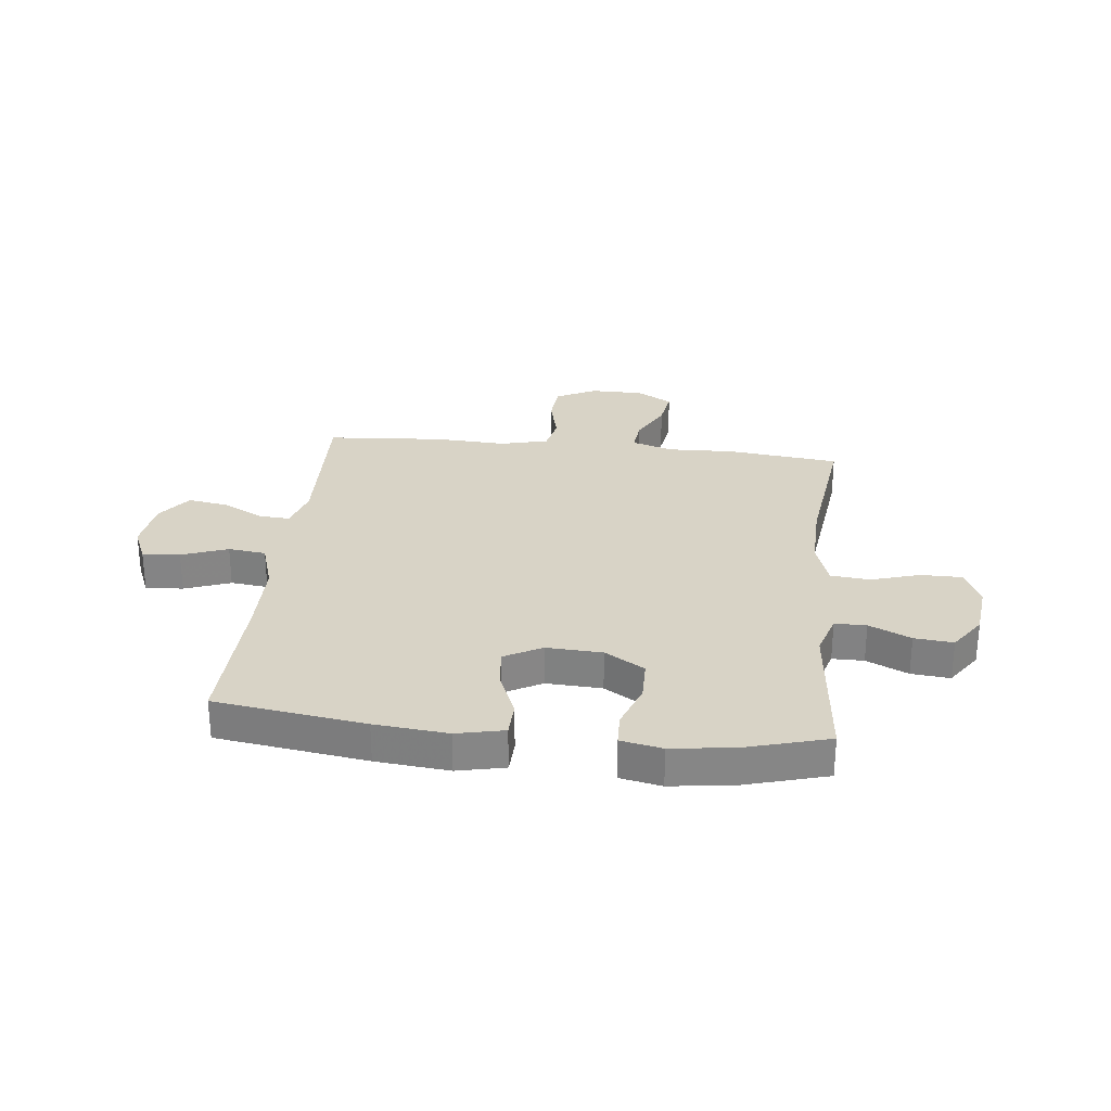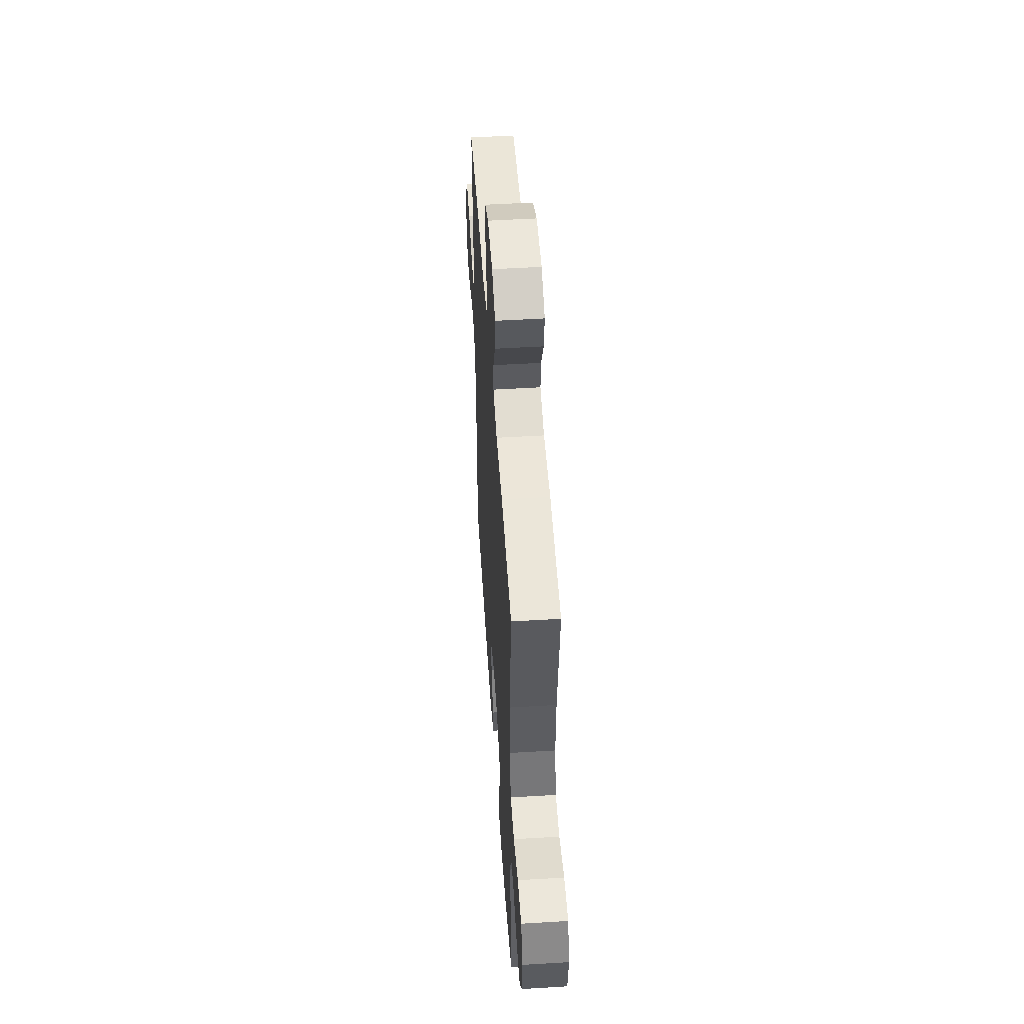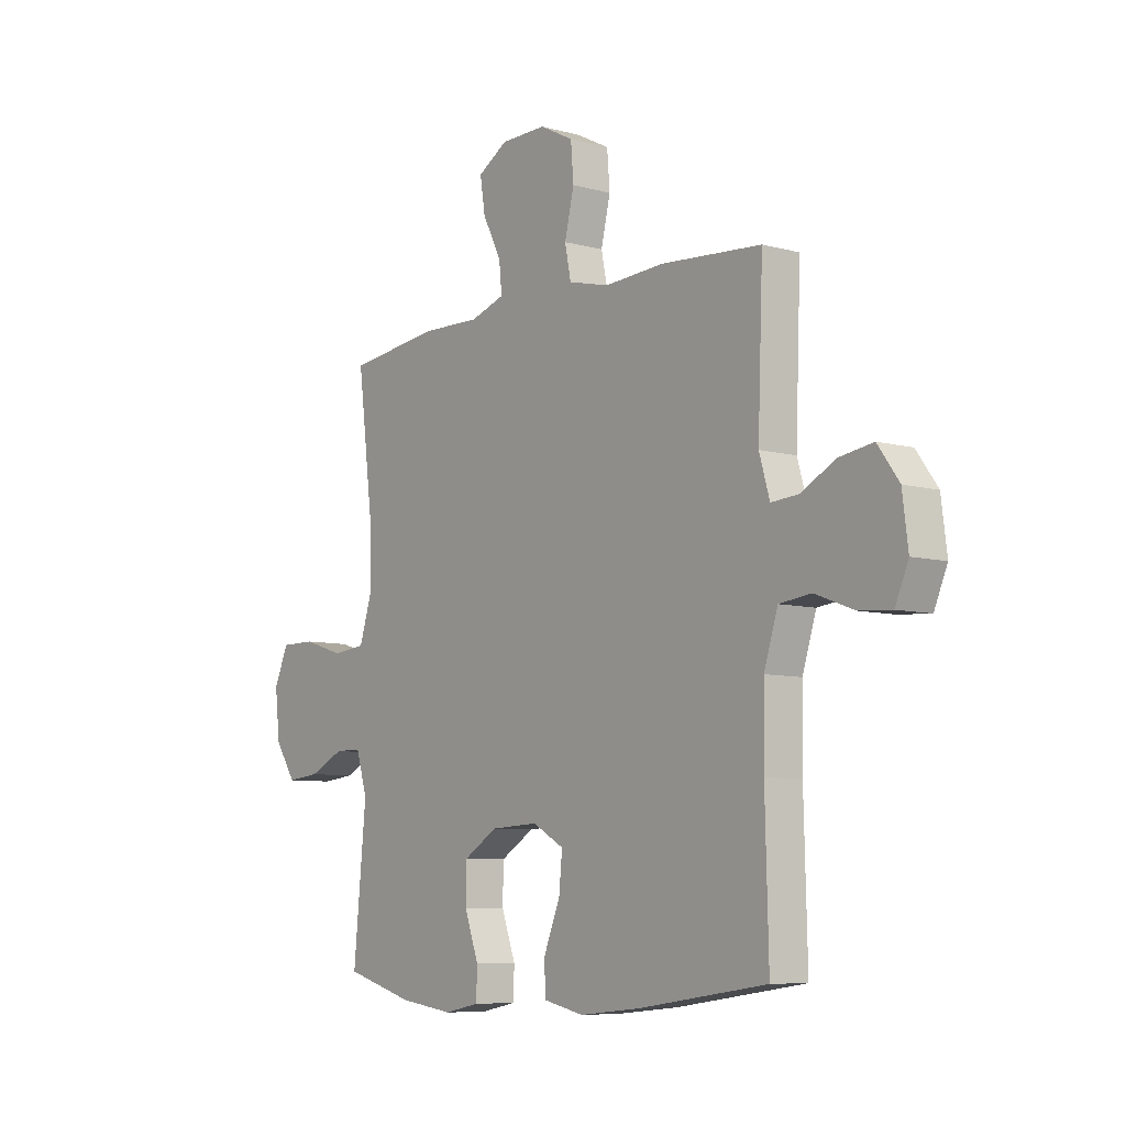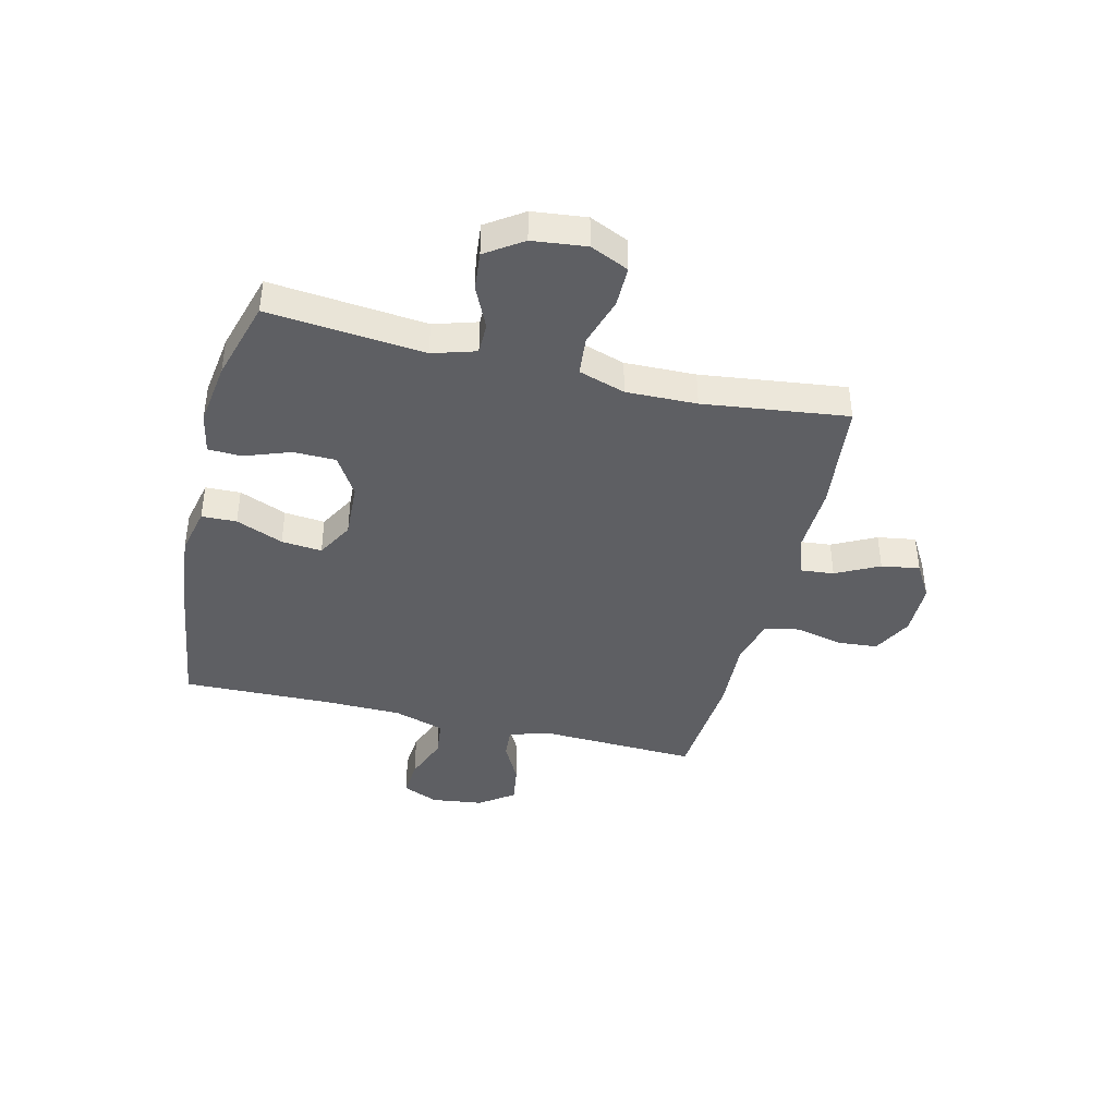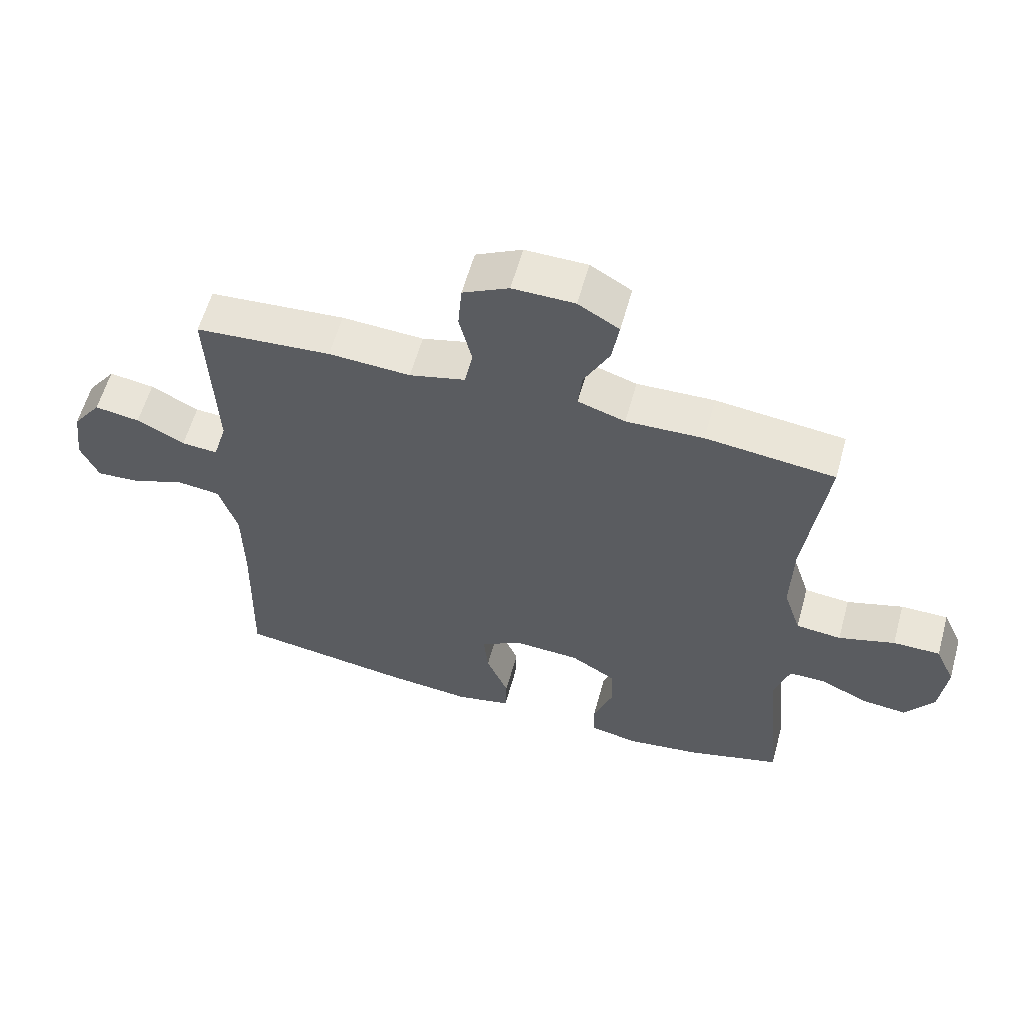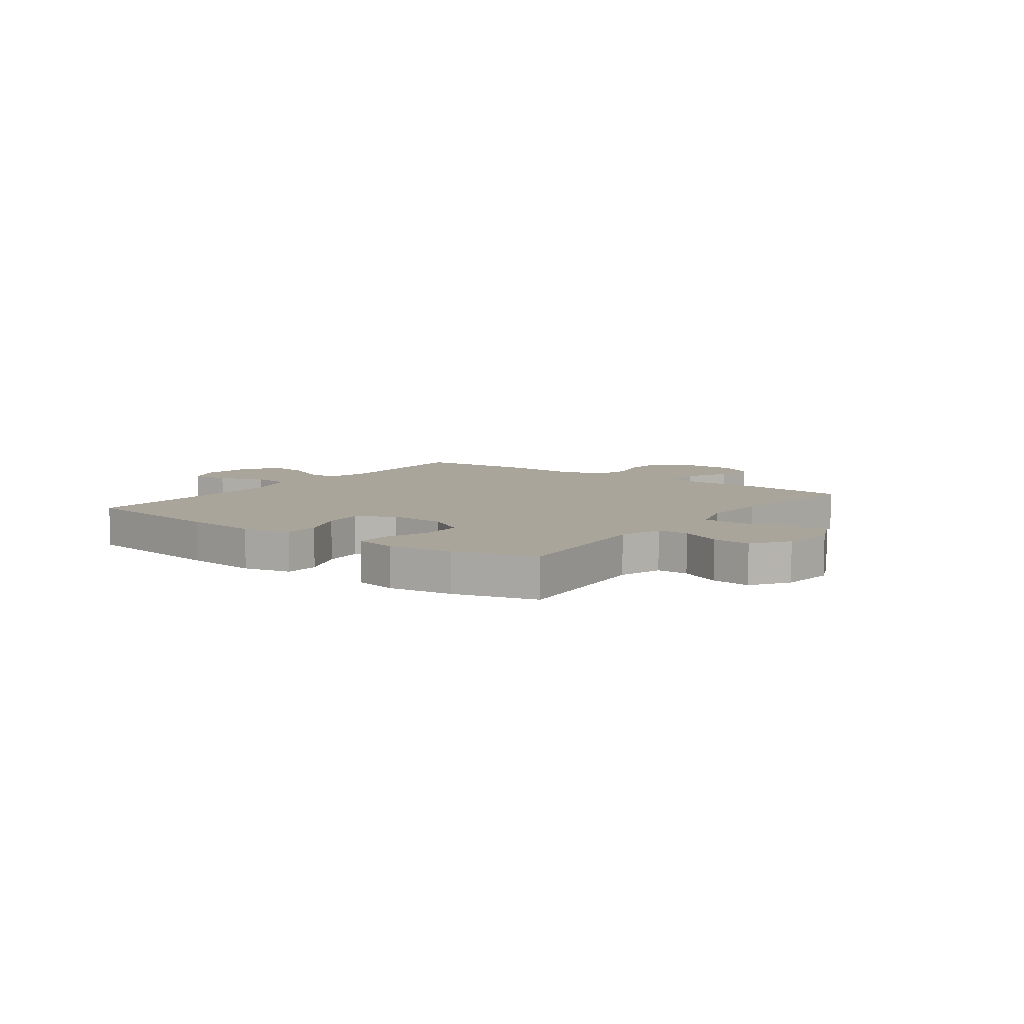
<metadata>
{"format":"obj","ext":"obj","renderer":"f3d","projection":"perspective","resolution":1024,"background":"white","views":[{"elev":28.2,"azim":-173.7,"up":"+Y"},{"elev":50.9,"azim":-93.8,"up":"+Z"},{"elev":-7.7,"azim":52.4,"up":"+Z"},{"elev":-41.1,"azim":-103.8,"up":"+Y"},{"elev":59.2,"azim":-164.5,"up":"+Z"},{"elev":7.6,"azim":-143.7,"up":"+Y"}]}
</metadata>
<code>
v -0.5 0.07 0.5
v -0.298 0.07 0.523
v -0.177 0.07 0.519
v -0.103 0.07 0.543
v -0.109 0.07 0.603
v -0.149 0.07 0.681
v -0.16 0.07 0.75
v -0.096 0.07 0.788
v 0.001 0.07 0.789
v 0.073 0.07 0.752
v 0.079 0.07 0.679
v 0.059 0.07 0.595
v 0.072 0.07 0.531
v 0.159 0.07 0.509
v 0.287 0.07 0.516
v 0.5 0.07 0.5
v 0.489 0.07 0.216
v 0.511 0.07 0.141
v 0.568 0.07 0.145
v 0.643 0.07 0.184
v 0.714 0.07 0.195
v 0.759 0.07 0.133
v 0.771 0.07 0.039
v 0.743 0.07 -0.026
v 0.675 0.07 -0.021
v 0.592 0.07 0.01
v 0.524 0.07 0.002
v 0.495 0.07 -0.09
v 0.493 0.07 -0.228
v 0.5 0.07 -0.5
v 0.229 0.07 -0.539
v 0.097 0.07 -0.552
v 0.011 0.07 -0.533
v 0.009 0.07 -0.47
v 0.044 0.07 -0.385
v 0.051 0.07 -0.312
v -0.016 0.07 -0.275
v -0.117 0.07 -0.28
v -0.189 0.07 -0.324
v -0.19 0.07 -0.4
v -0.16 0.07 -0.483
v -0.162 0.07 -0.543
v -0.237 0.07 -0.558
v -0.353 0.07 -0.542
v -0.5 0.07 -0.5
v -0.473 0.07 -0.219
v -0.497 0.07 -0.141
v -0.554 0.07 -0.141
v -0.629 0.07 -0.176
v -0.699 0.07 -0.183
v -0.744 0.07 -0.117
v -0.755 0.07 -0.02
v -0.724 0.07 0.049
v -0.65 0.07 0.049
v -0.562 0.07 0.022
v -0.491 0.07 0.029
v -0.464 0.07 0.113
v -0.467 0.07 0.24
v -0.5 0 0.5
v -0.298 0 0.523
v -0.177 0 0.519
v -0.103 0 0.543
v -0.109 0 0.603
v -0.149 0 0.681
v -0.16 0 0.75
v -0.096 0 0.788
v 0.001 0 0.789
v 0.073 0 0.752
v 0.079 0 0.679
v 0.059 0 0.595
v 0.072 0 0.531
v 0.159 0 0.509
v 0.287 0 0.516
v 0.5 0 0.5
v 0.489 0 0.216
v 0.511 0 0.141
v 0.568 0 0.145
v 0.643 0 0.184
v 0.714 0 0.195
v 0.759 0 0.133
v 0.771 0 0.039
v 0.743 0 -0.026
v 0.675 0 -0.021
v 0.592 0 0.01
v 0.524 0 0.002
v 0.495 0 -0.09
v 0.493 0 -0.228
v 0.5 0 -0.5
v 0.229 0 -0.539
v 0.097 0 -0.552
v 0.011 0 -0.533
v 0.009 0 -0.47
v 0.044 0 -0.385
v 0.051 0 -0.312
v -0.016 0 -0.275
v -0.117 0 -0.28
v -0.189 0 -0.324
v -0.19 0 -0.4
v -0.16 0 -0.483
v -0.162 0 -0.543
v -0.237 0 -0.558
v -0.353 0 -0.542
v -0.5 0 -0.5
v -0.473 0 -0.219
v -0.497 0 -0.141
v -0.554 0 -0.141
v -0.629 0 -0.176
v -0.699 0 -0.183
v -0.744 0 -0.117
v -0.755 0 -0.02
v -0.724 0 0.049
v -0.65 0 0.049
v -0.562 0 0.022
v -0.491 0 0.029
v -0.464 0 0.113
v -0.467 0 0.24
f 53 54 55
f 52 53 55
f 51 52 55
f 50 51 55
f 49 50 55
f 48 49 55
f 47 48 55 56
f 46 47 56 57
f 44 45 46
f 43 44 46
f 42 43 46
f 41 42 46
f 40 41 46
f 39 40 46 57
f 33 34 35
f 32 33 35
f 31 32 35
f 30 31 35
f 29 30 35
f 28 29 35 36
f 27 28 36 37
f 24 25 26
f 23 24 26
f 22 23 26
f 21 22 26
f 20 21 26
f 19 20 26
f 18 19 26 27
f 27 37 38
f 18 27 38
f 17 18 38
f 39 57 58
f 38 39 58
f 17 38 58
f 16 17 58
f 15 16 58
f 14 15 58
f 10 11 12
f 9 10 12
f 8 9 12
f 7 8 12
f 6 7 12
f 5 6 12
f 58 1 2 3
f 58 3 4
f 14 58 4
f 13 14 4
f 4 5 12 13
f 113 112 111
f 113 111 110
f 113 110 109
f 113 109 108
f 113 108 107
f 113 107 106
f 114 113 106 105
f 115 114 105 104
f 104 103 102
f 104 102 101
f 104 101 100
f 104 100 99
f 104 99 98
f 115 104 98 97
f 93 92 91
f 93 91 90
f 93 90 89
f 93 89 88
f 93 88 87
f 94 93 87 86
f 95 94 86 85
f 84 83 82
f 84 82 81
f 84 81 80
f 84 80 79
f 84 79 78
f 84 78 77
f 85 84 77 76
f 96 95 85
f 96 85 76
f 96 76 75
f 116 115 97
f 116 97 96
f 116 96 75
f 116 75 74
f 116 74 73
f 116 73 72
f 70 69 68
f 70 68 67
f 70 67 66
f 70 66 65
f 70 65 64
f 70 64 63
f 61 60 59 116
f 62 61 116
f 62 116 72
f 62 72 71
f 71 70 63 62
f 1 59 60 2
f 2 60 61 3
f 3 61 62 4
f 4 62 63 5
f 5 63 64 6
f 6 64 65 7
f 7 65 66 8
f 8 66 67 9
f 9 67 68 10
f 10 68 69 11
f 11 69 70 12
f 12 70 71 13
f 13 71 72 14
f 14 72 73 15
f 15 73 74 16
f 16 74 75 17
f 17 75 76 18
f 18 76 77 19
f 19 77 78 20
f 20 78 79 21
f 21 79 80 22
f 22 80 81 23
f 23 81 82 24
f 24 82 83 25
f 25 83 84 26
f 26 84 85 27
f 27 85 86 28
f 28 86 87 29
f 29 87 88 30
f 30 88 89 31
f 31 89 90 32
f 32 90 91 33
f 33 91 92 34
f 34 92 93 35
f 35 93 94 36
f 36 94 95 37
f 37 95 96 38
f 38 96 97 39
f 39 97 98 40
f 40 98 99 41
f 41 99 100 42
f 42 100 101 43
f 43 101 102 44
f 44 102 103 45
f 45 103 104 46
f 46 104 105 47
f 47 105 106 48
f 48 106 107 49
f 49 107 108 50
f 50 108 109 51
f 51 109 110 52
f 52 110 111 53
f 53 111 112 54
f 54 112 113 55
f 55 113 114 56
f 56 114 115 57
f 57 115 116 58
f 58 116 59 1

</code>
